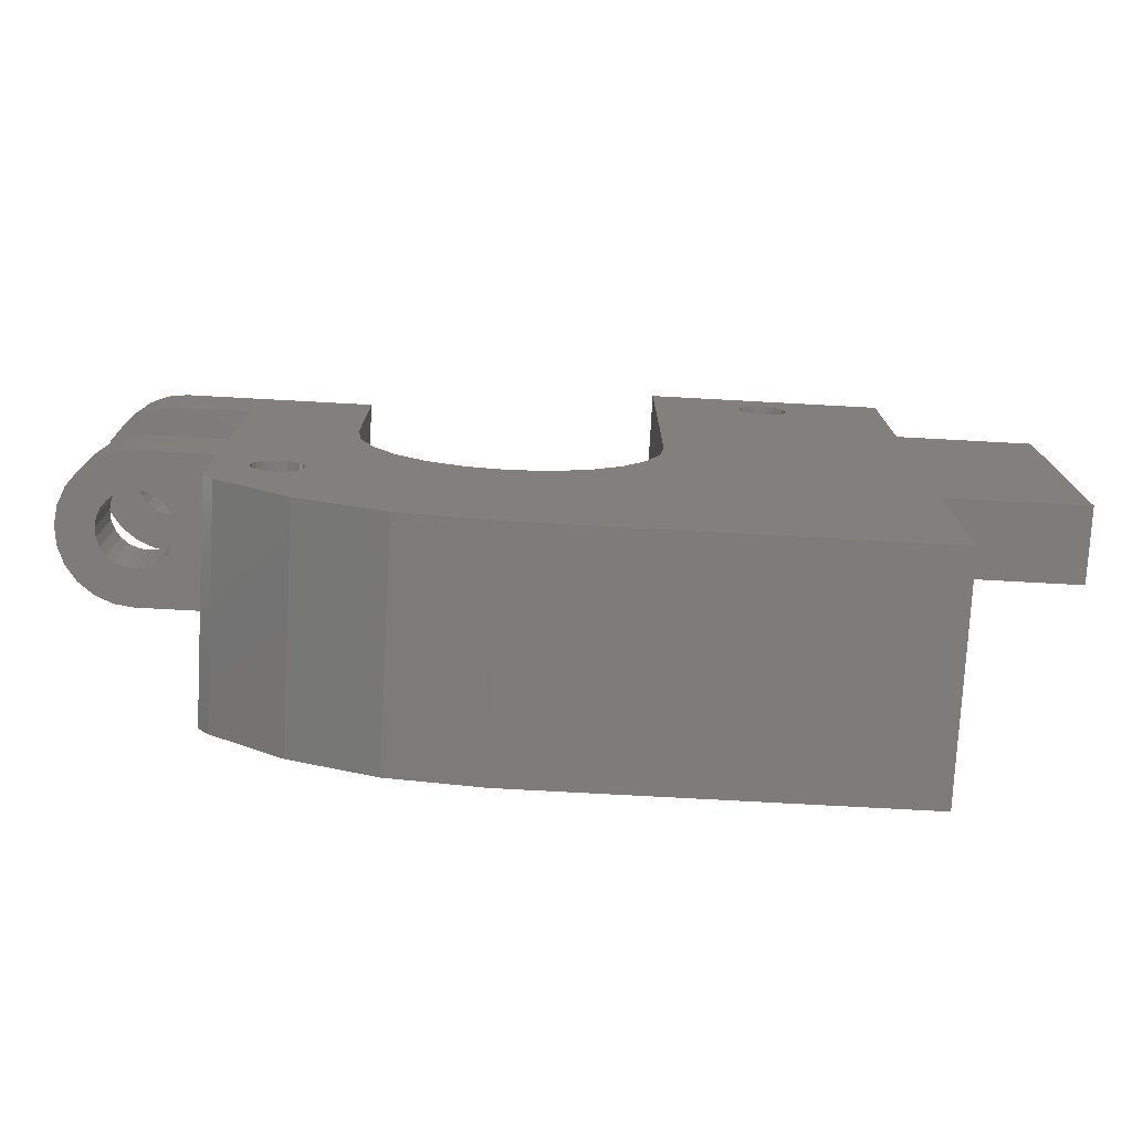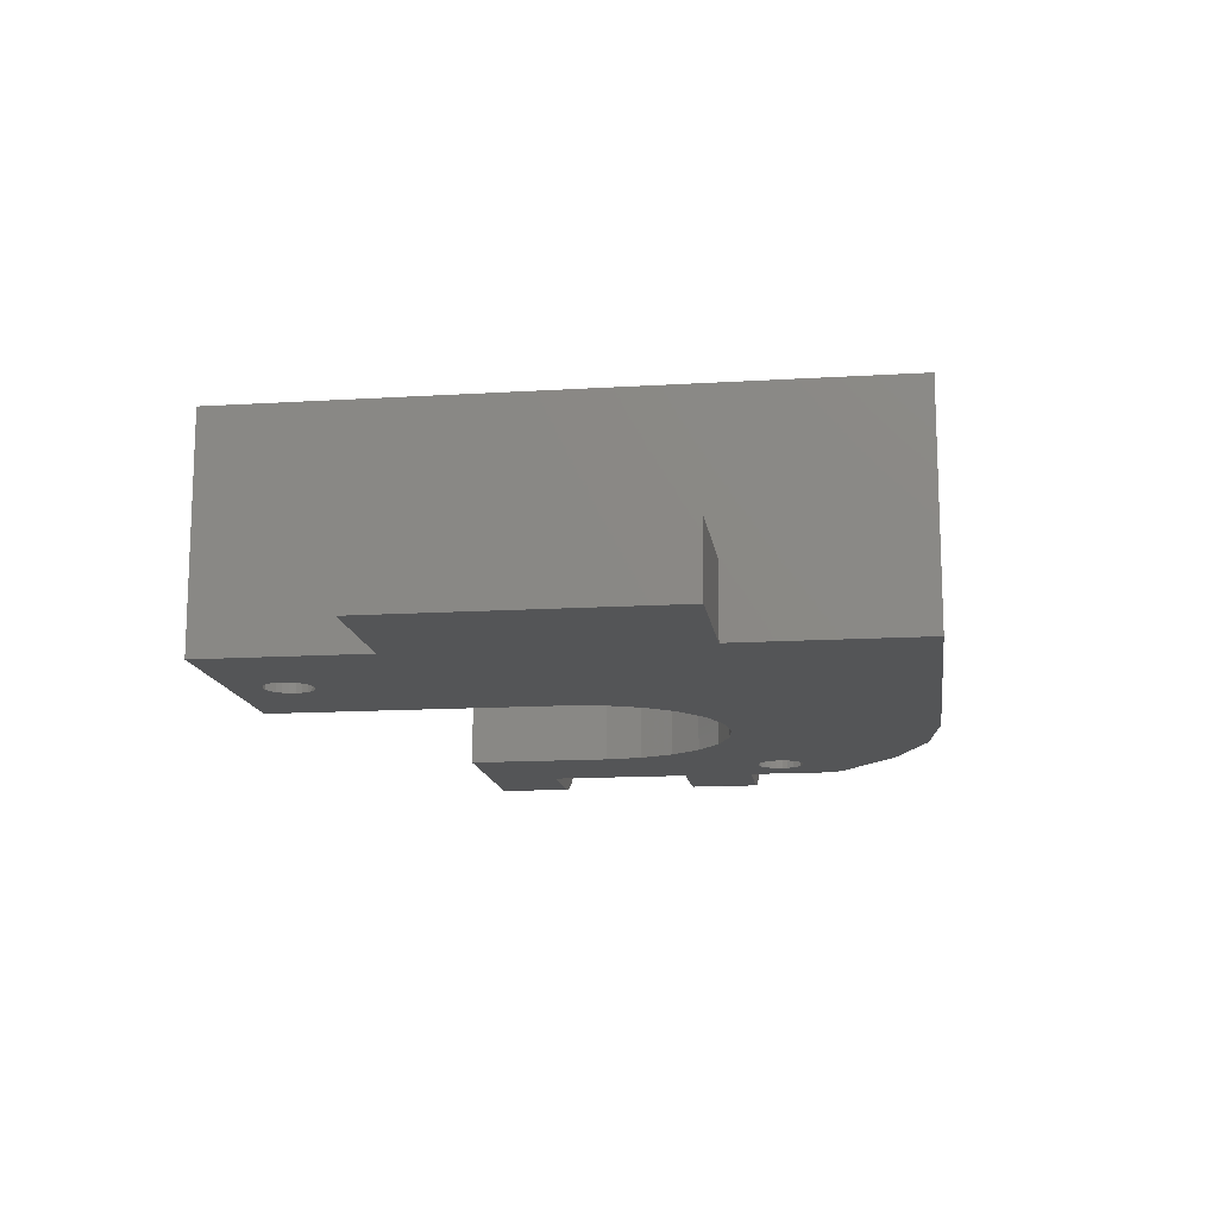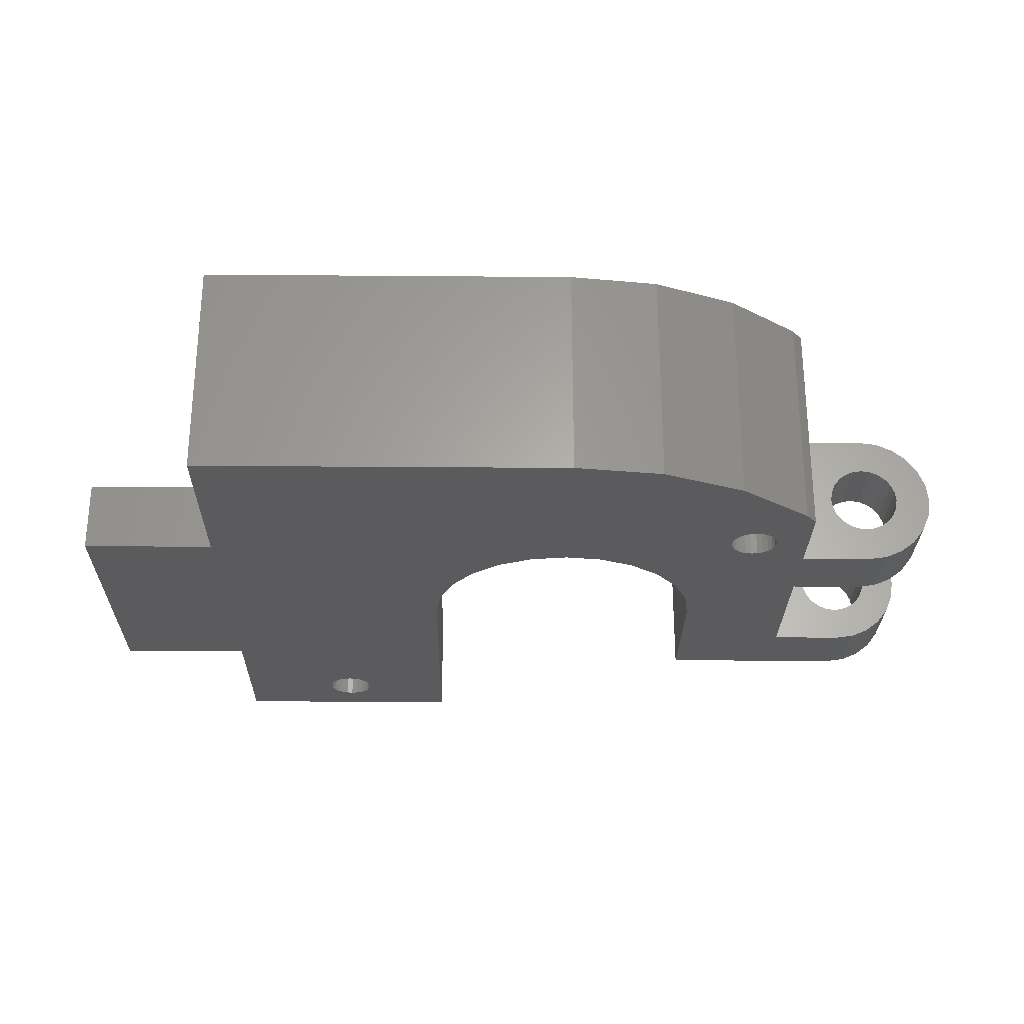
<metadata>
{"format":"stl","ext":"stl","renderer":"f3d","projection":"perspective","resolution":1024,"background":"white","views":[{"elev":-76.1,"azim":176.9,"up":"+Y"},{"elev":-13.9,"azim":-82.2,"up":"+Z"},{"elev":-27.0,"azim":-0.7,"up":"+Z"}]}
</metadata>
<code>
# stl→obj: 357 verts, 726 faces
v 123.8 59.28 1.551
v 123.4 62.28 1.5
v 123.4 59.28 1.5
v 123.8 62.28 1.551
v 124.9 62.28 0.4019
v 124.2 59.28 0.1022
v 124.2 62.28 0.1022
v 124.9 59.28 0.4019
v 120.4 59.28 0
v 120.4 55.61 3
v 120.4 55.61 -1.762e-16
v 120.4 59.28 3
v 123.1 68.28 1.551
v 122.7 71.28 1.701
v 122.7 68.28 1.701
v 123.1 71.28 1.551
v 123.4 71.28 4.5
v 123.1 68.28 4.449
v 123.1 71.28 4.449
v 123.4 68.28 4.5
v 123.4 68.28 1.5
v 123.4 71.28 1.5
v 124.7 71.28 2.25
v 124.5 68.28 1.939
v 124.7 68.28 2.25
v 124.5 71.28 1.939
v 103.7 65.28 0
v 103.9 63.73 4.7
v 103.9 63.73 0
v 103.7 65.28 4.7
v 117.2 57.28 0
v 117.3 57.07 9.4
v 117.3 57.07 0
v 117.2 57.28 9.4
v 122.4 62.28 1.939
v 122.1 59.28 2.25
v 122.4 59.28 1.939
v 122.1 62.28 2.25
v 123.4 59.28 0
v 123.4 62.28 0
v 119 57.52 9.4
v 118.9 57.28 0
v 118.9 57.28 9.4
v 119 57.52 0
v 99.04 75.95 9.4
v 98.78 75.92 0
v 99.04 75.95 0
v 98.78 75.92 9.4
v 118.8 57.11 0
v 118.8 57.11 9.4
v 100 74.95 9.4
v 100 74.7 0
v 100 74.7 9.4
v 100 74.95 0
v 124.9 71.28 3
v 124.9 68.28 2.612
v 124.9 68.28 3
v 124.9 71.28 2.612
v 111.3 59.49 4.7
v 111.4 59.55 0
v 111.3 59.49 0
v 112.7 60.09 0
v 112.7 60.09 4.7
v 124.2 68.28 5.898
v 123.4 71.28 6
v 123.4 68.28 6
v 124.2 71.28 5.898
v 120.4 55.61 6
v 120.4 59.28 6
v 114.9 62.28 4.7
v 114 61.04 0
v 114 61.04 4.7
v 114.9 62.28 0
v 124.7 71.28 3.75
v 124.9 68.28 3.388
v 124.7 68.28 3.75
v 124.9 71.28 3.388
v 122.1 71.28 3.75
v 122.4 68.28 4.061
v 122.1 68.28 3.75
v 122.4 71.28 4.061
v 122.7 71.28 4.299
v 122.7 68.28 4.299
v 117 52.73 9.4
v 117.1 57.52 9.4
v 117 57.78 9.4
v 120 55.03 9.4
v 117.5 56.91 9.4
v 117.8 56.81 9.4
v 118 56.78 9.4
v 118.3 56.81 9.4
v 118.5 56.91 9.4
v 118.7 57.07 9.4
v 119 57.78 9.4
v 93.84 50.78 9.4
v 102.8 61.28 9.4
v 93.84 77.27 9.4
v 109.7 50.78 9.4
v 95.24 77.27 9.4
v 102 63.21 9.4
v 98.07 74.7 9.4
v 98.04 74.95 9.4
v 98.17 74.45 9.4
v 98.33 74.25 9.4
v 98.44 74.17 9.4
v 98.54 74.09 9.4
v 98.78 73.99 9.4
v 99.04 73.95 9.4
v 99.3 73.99 9.4
v 99.54 74.09 9.4
v 99.75 74.25 9.4
v 99.78 74.29 9.4
v 99.91 74.45 9.4
v 101.7 65.28 9.4
v 104.1 59.63 9.4
v 105.7 58.36 9.4
v 107.7 57.56 9.4
v 109.7 57.28 9.4
v 113.5 51.28 9.4
v 111.8 57.56 9.4
v 113.7 58.36 9.4
v 115.4 59.63 9.4
v 115.6 59.95 9.4
v 116.7 61.28 9.4
v 117.5 63.21 9.4
v 117.1 58.04 9.4
v 117.2 58.28 9.4
v 117.3 58.45 9.4
v 117.3 58.49 9.4
v 117.5 58.65 9.4
v 117.7 65.28 9.4
v 117.8 58.75 9.4
v 117.7 71.28 9.4
v 120.4 71.28 9.4
v 118 58.78 9.4
v 118.3 58.75 9.4
v 118.5 58.65 9.4
v 118.7 58.49 9.4
v 118.9 58.28 9.4
v 119 58.04 9.4
v 120.4 55.61 9.4
v 98.54 75.82 9.4
v 101.7 77.27 9.4
v 98.33 75.66 9.4
v 98.17 75.45 9.4
v 98.07 75.21 9.4
v 99.3 75.92 9.4
v 99.54 75.82 9.4
v 99.7 75.7 9.4
v 99.75 75.66 9.4
v 99.91 75.45 9.4
v 100 75.21 9.4
v 123.4 59.28 6
v 120.4 62.28 6
v 123.4 62.28 6
v 99.3 73.99 0
v 99.04 73.95 0
v 118.5 58.65 0
v 118.7 58.49 0
v 93.14 70.37 3
v 93.84 70.37 1.762e-16
v 93.14 70.37 -7.05e-16
v 93.84 70.37 3
v 98.17 74.45 0
v 98.33 74.25 0
v 99.75 74.25 0
v 99.78 74.29 0
v 109.7 50.78 -1.762e-16
v 93.84 50.78 -7.05e-16
v 99.91 74.45 0
v 123.8 71.28 4.449
v 123.8 68.28 4.449
v 122 71.28 3.388
v 122 68.28 3.388
v 122 71.28 2.612
v 121.9 68.28 3
v 122 68.28 2.612
v 121.9 71.28 3
v 124.2 71.28 4.299
v 124.2 68.28 4.299
v 124.2 68.28 1.701
v 123.8 71.28 1.551
v 123.8 68.28 1.551
v 124.2 71.28 1.701
v 122.1 71.28 2.25
v 122.1 68.28 2.25
v 124.5 71.28 4.061
v 124.5 68.28 4.061
v 120.4 68.28 0
v 120.4 62.28 0
v 120.4 68.28 6
v 120.4 71.28 6
v 102.8 61.28 4.7
v 104.1 59.63 4.7
v 124.9 62.28 3
v 124.9 59.28 2.612
v 124.9 59.28 3
v 124.9 62.28 2.612
v 126.4 62.28 3
v 126.3 59.28 3.776
v 126.4 59.28 3
v 126.3 62.28 3.776
v 126 59.28 1.5
v 126.3 59.28 2.224
v 124.2 59.28 1.701
v 124.5 59.28 1.939
v 124.7 59.28 2.25
v 124.9 59.28 3.388
v 124.7 59.28 3.75
v 124.5 59.28 4.061
v 126 59.28 4.5
v 124.2 59.28 4.299
v 123.8 59.28 4.449
v 123.4 59.28 4.5
v 122.7 59.28 1.701
v 123.1 59.28 1.551
v 125.6 59.28 0.8787
v 122 59.28 2.612
v 121.9 59.28 3
v 122 59.28 3.388
v 122.1 59.28 3.75
v 122.4 59.28 4.061
v 122.7 59.28 4.299
v 123.1 59.28 4.449
v 125.6 59.28 5.121
v 124.9 59.28 5.598
v 124.2 59.28 5.898
v 116.7 61.28 4.7
v 117.5 63.21 4.7
v 122.1 62.28 3.75
v 122.4 62.28 4.061
v 124.2 62.28 1.701
v 124.7 62.28 2.25
v 124.5 62.28 1.939
v 126 62.28 4.5
v 125.6 62.28 5.121
v 123.4 62.28 4.5
v 123.1 62.28 4.449
v 124.9 62.28 3.388
v 122.7 62.28 1.701
v 113.7 58.36 4.7
v 111.8 57.56 4.7
v 124.5 62.28 4.061
v 124.7 62.28 3.75
v 102 63.21 4.7
v 115.4 59.63 4.7
v 124.2 62.28 4.299
v 123.8 62.28 4.449
v 123.1 62.28 1.551
v 122 62.28 3.388
v 121.9 62.28 3
v 126.3 62.28 2.224
v 126 62.28 1.5
v 99.54 75.82 0
v 99.7 75.7 0
v 119 57.78 0
v 119 58.04 0
v 117.8 58.75 0
v 118 58.78 0
v 118 56.78 0
v 117.8 56.81 0
v 100 75.21 0
v 117.1 58.04 0
v 117 57.78 0
v 103.7 77.27 0
v 103.7 77.27 4.7
v 123.4 71.28 0
v 120.4 71.28 0
v 123.4 68.28 0
v 115.7 65.28 0
v 115.7 71.28 0
v 117 52.73 -1.762e-16
v 117.2 58.28 0
v 117.3 58.45 0
v 117.3 58.49 0
v 117.5 58.65 0
v 118.3 58.75 0
v 118.9 58.28 0
v 120 55.03 -1.762e-16
v 117.1 57.52 0
v 117.5 56.91 0
v 118.3 56.81 0
v 118.5 56.91 0
v 118.7 57.07 0
v 95.24 77.27 0
v 98.07 75.21 0
v 98.04 74.95 0
v 98.17 75.45 0
v 98.33 75.66 0
v 98.54 75.82 0
v 101.7 77.27 0
v 99.3 75.92 0
v 99.75 75.66 0
v 99.91 75.45 0
v 93.84 77.27 8.812e-16
v 93.84 58.38 -7.05e-16
v 98.07 74.7 0
v 98.44 74.17 0
v 98.54 74.09 0
v 98.78 73.99 0
v 104.5 62.28 0
v 99.54 74.09 0
v 105.5 61.04 0
v 106.7 60.09 0
v 108.2 59.49 0
v 109.7 59.28 0
v 113.5 51.28 -1.762e-16
v 115.5 63.73 0
v 115.6 64.3 0
v 88.24 58.38 -7.05e-16
v 88.24 70.37 -7.05e-16
v 115.7 71.28 4.7
v 120.4 71.28 3
v 117.7 71.28 4.7
v 122 62.28 2.612
v 117.7 65.28 4.7
v 107.7 57.56 4.7
v 105.7 58.36 4.7
v 109.7 57.28 4.7
v 124.2 71.28 0.1022
v 124.9 71.28 0.4019
v 125.6 71.28 0.8787
v 126 71.28 1.5
v 122.4 71.28 1.939
v 126 71.28 4.5
v 125.6 71.28 5.121
v 124.9 71.28 5.598
v 126.3 71.28 2.224
v 126.4 71.28 3
v 126.3 71.28 3.776
v 124.9 62.28 5.598
v 88.24 70.37 3
v 88.24 58.38 3
v 126 68.28 1.5
v 125.6 68.28 0.8787
v 124.2 62.28 5.898
v 115.7 65.28 4.7
v 125.6 62.28 0.8787
v 124.2 68.28 0.1022
v 101.7 65.28 4.7
v 93.84 58.38 3
v 122.4 68.28 1.939
v 109.7 59.28 4.7
v 106.7 60.09 4.7
v 108.2 59.49 4.7
v 105.5 61.04 4.7
v 104.5 62.28 4.7
v 126.3 68.28 3.776
v 126.4 68.28 3
v 115.5 63.73 4.7
v 125.6 68.28 5.121
v 126 68.28 4.5
v 124.9 68.28 5.598
v 122.7 62.28 4.299
v 126.3 68.28 2.224
v 124.9 68.28 0.4019
v 101.7 77.27 4.7
f 1 2 3
f 2 1 4
f 5 6 7
f 6 5 8
f 9 10 11
f 10 9 12
f 13 14 15
f 14 13 16
f 17 18 19
f 18 17 20
f 21 16 13
f 16 21 22
f 23 24 25
f 24 23 26
f 27 28 29
f 28 27 30
f 31 32 33
f 32 31 34
f 35 36 37
f 36 35 38
f 7 39 40
f 39 7 6
f 41 42 43
f 42 41 44
f 45 46 47
f 46 45 48
f 43 49 50
f 49 43 42
f 51 52 53
f 52 51 54
f 55 56 57
f 56 55 58
f 59 60 61
f 60 59 62
f 62 59 63
f 64 65 66
f 65 64 67
f 12 68 10
f 68 12 69
f 70 71 72
f 71 70 73
f 74 75 76
f 75 74 77
f 78 79 80
f 79 78 81
f 82 79 81
f 79 82 83
f 58 25 56
f 25 58 23
f 84 85 86
f 85 84 34
f 34 84 32
f 32 84 87
f 32 87 88
f 88 87 89
f 89 87 90
f 90 87 91
f 91 87 92
f 92 87 93
f 93 87 50
f 50 87 43
f 43 87 41
f 41 87 94
f 95 96 97
f 96 95 98
f 97 96 99
f 99 96 100
f 99 100 101
f 99 101 102
f 101 100 103
f 103 100 104
f 104 100 105
f 105 100 106
f 106 100 107
f 107 100 108
f 108 100 109
f 109 100 110
f 110 100 111
f 111 100 112
f 112 100 113
f 113 100 53
f 53 100 51
f 51 100 114
f 96 98 115
f 115 98 116
f 116 98 117
f 117 98 118
f 118 98 119
f 118 119 120
f 120 119 121
f 121 119 84
f 121 84 122
f 122 84 123
f 123 84 124
f 124 84 86
f 124 86 125
f 125 86 126
f 125 126 127
f 125 127 128
f 125 128 129
f 125 129 130
f 125 130 131
f 131 130 132
f 131 132 133
f 133 132 134
f 134 132 135
f 134 135 136
f 134 136 137
f 134 137 138
f 134 138 139
f 134 139 140
f 134 140 94
f 134 94 87
f 134 87 141
f 99 142 143
f 142 99 144
f 144 99 145
f 145 99 146
f 146 99 102
f 143 142 48
f 143 48 45
f 143 45 147
f 143 147 148
f 143 148 149
f 143 149 150
f 143 150 151
f 143 151 152
f 143 152 51
f 143 51 114
f 153 154 69
f 154 153 155
f 108 156 157
f 156 108 109
f 138 158 159
f 158 138 137
f 160 161 162
f 161 160 163
f 164 104 165
f 104 164 103
f 112 166 111
f 166 112 167
f 168 95 169
f 95 168 98
f 53 170 113
f 170 53 52
f 171 20 17
f 20 171 172
f 173 80 174
f 80 173 78
f 175 176 177
f 176 175 178
f 179 172 171
f 172 179 180
f 181 182 183
f 182 181 184
f 185 177 186
f 177 185 175
f 178 174 176
f 174 178 173
f 24 184 181
f 184 24 26
f 19 83 82
f 83 19 18
f 63 71 62
f 71 63 72
f 187 180 179
f 180 187 188
f 187 76 188
f 76 187 74
f 189 154 190
f 69 141 68
f 141 69 134
f 134 69 154
f 134 154 191
f 191 154 189
f 134 191 192
f 193 115 194
f 115 193 96
f 195 196 197
f 196 195 198
f 199 200 201
f 200 199 202
f 203 1 3
f 1 203 204
f 1 204 205
f 205 204 206
f 206 204 207
f 207 204 201
f 207 201 196
f 196 201 197
f 197 201 200
f 197 200 208
f 208 200 209
f 209 200 210
f 210 200 211
f 210 211 212
f 212 211 213
f 213 211 214
f 6 9 39
f 9 6 12
f 12 6 8
f 12 8 215
f 215 8 216
f 216 8 217
f 216 217 3
f 3 217 203
f 12 215 37
f 12 37 36
f 12 36 218
f 12 218 219
f 12 219 220
f 12 220 69
f 69 220 221
f 69 221 222
f 69 222 223
f 69 223 224
f 69 224 214
f 69 214 211
f 69 211 225
f 69 225 226
f 69 226 227
f 69 227 153
f 125 228 124
f 228 125 229
f 230 222 221
f 222 230 231
f 205 4 1
f 4 205 232
f 233 206 207
f 206 233 234
f 235 225 211
f 225 235 236
f 206 232 205
f 232 206 234
f 237 224 238
f 224 237 214
f 239 197 208
f 197 239 195
f 215 35 37
f 35 215 240
f 120 241 242
f 241 120 121
f 243 209 210
f 209 243 244
f 245 96 193
f 96 245 100
f 123 246 122
f 246 123 228
f 228 123 124
f 247 213 248
f 213 247 212
f 3 249 216
f 249 3 2
f 250 221 220
f 221 250 230
f 251 220 219
f 220 251 250
f 248 214 237
f 214 248 213
f 252 201 204
f 201 252 199
f 66 192 191
f 192 66 65
f 253 204 203
f 204 253 252
f 149 254 255
f 254 149 148
f 140 256 94
f 256 140 257
f 135 258 259
f 258 135 132
f 89 260 261
f 260 89 90
f 152 54 51
f 54 152 262
f 263 86 264
f 86 263 126
f 265 30 27
f 30 265 266
f 267 189 268
f 189 267 269
f 40 9 190
f 9 40 39
f 268 270 271
f 270 268 263
f 270 263 264
f 270 264 272
f 263 268 273
f 273 268 274
f 274 268 275
f 275 268 276
f 276 268 258
f 258 268 259
f 259 268 277
f 277 268 158
f 158 268 159
f 159 268 278
f 278 268 257
f 257 268 256
f 256 268 279
f 279 268 11
f 11 268 189
f 11 189 190
f 11 190 9
f 272 33 279
f 33 272 31
f 31 272 280
f 280 272 264
f 279 33 281
f 279 281 261
f 279 261 260
f 279 260 282
f 279 282 283
f 279 283 284
f 279 284 49
f 279 49 42
f 279 42 44
f 279 44 256
f 285 286 287
f 286 285 288
f 288 285 289
f 289 285 290
f 290 285 291
f 290 291 46
f 46 291 47
f 47 291 292
f 292 291 254
f 254 291 255
f 255 291 293
f 293 291 294
f 294 291 262
f 262 291 54
f 285 161 295
f 161 285 296
f 296 285 169
f 169 285 168
f 168 285 164
f 164 285 297
f 297 285 287
f 168 164 165
f 168 165 298
f 168 298 299
f 168 299 300
f 168 300 157
f 168 157 301
f 301 157 156
f 301 156 302
f 301 302 29
f 29 302 166
f 29 166 167
f 29 167 170
f 29 170 52
f 29 52 54
f 29 54 291
f 29 291 27
f 27 291 265
f 168 301 303
f 168 303 304
f 168 304 305
f 168 305 306
f 168 306 61
f 168 61 307
f 307 61 60
f 307 60 62
f 307 62 71
f 307 71 272
f 272 71 73
f 272 73 308
f 272 308 309
f 272 309 270
f 162 310 311
f 310 162 296
f 296 162 161
f 147 47 292
f 47 147 45
f 130 275 276
f 275 130 129
f 287 101 297
f 101 287 102
f 106 300 299
f 300 106 107
f 289 145 288
f 145 289 144
f 312 268 271
f 268 312 313
f 313 312 314
f 313 314 192
f 192 314 133
f 192 133 134
f 244 208 209
f 208 244 239
f 315 219 218
f 219 315 251
f 131 229 125
f 229 131 316
f 116 317 318
f 317 116 117
f 117 319 317
f 319 117 118
f 313 267 268
f 267 313 320
f 320 313 14
f 320 14 321
f 321 14 16
f 321 16 322
f 322 16 22
f 322 22 323
f 14 313 324
f 324 313 185
f 185 313 175
f 175 313 178
f 178 313 173
f 173 313 192
f 173 192 78
f 78 192 81
f 81 192 82
f 82 192 19
f 19 192 17
f 17 192 325
f 325 192 326
f 326 192 327
f 327 192 67
f 67 192 65
f 323 182 328
f 182 323 22
f 328 182 184
f 328 184 26
f 328 26 23
f 328 23 329
f 329 23 58
f 329 58 55
f 329 55 330
f 330 55 77
f 330 77 74
f 330 74 187
f 330 187 325
f 325 187 179
f 325 179 171
f 325 171 17
f 225 331 226
f 331 225 236
f 118 242 319
f 242 118 120
f 332 310 333
f 310 332 311
f 115 318 194
f 318 115 116
f 198 207 196
f 207 198 233
f 216 240 215
f 240 216 249
f 322 334 335
f 334 322 323
f 243 212 247
f 212 243 210
f 226 336 227
f 336 226 331
f 38 218 36
f 218 38 315
f 202 211 200
f 211 202 235
f 312 270 337
f 270 312 271
f 338 203 217
f 203 338 253
f 320 269 267
f 269 320 339
f 121 246 241
f 246 121 122
f 340 100 245
f 100 340 114
f 104 298 165
f 298 104 105
f 274 127 273
f 127 274 128
f 142 289 290
f 289 142 144
f 105 299 298
f 299 105 106
f 150 255 293
f 255 150 149
f 332 162 311
f 162 332 160
f 32 281 33
f 281 32 88
f 137 277 158
f 277 137 136
f 288 146 286
f 146 288 145
f 136 259 277
f 259 136 135
f 92 284 283
f 284 92 93
f 150 294 151
f 294 150 293
f 91 283 282
f 283 91 92
f 273 126 263
f 126 273 127
f 88 261 281
f 261 88 89
f 151 262 152
f 262 151 294
f 113 167 112
f 167 113 170
f 341 310 296
f 310 341 333
f 15 324 342
f 324 15 14
f 343 61 306
f 61 343 59
f 344 305 304
f 305 344 345
f 346 304 303
f 304 346 344
f 301 346 303
f 346 301 347
f 345 306 305
f 306 345 343
f 329 348 349
f 348 329 330
f 183 22 21
f 22 183 182
f 337 308 350
f 308 337 309
f 309 337 270
f 341 332 333
f 332 341 160
f 160 341 163
f 325 351 352
f 351 325 326
f 353 67 64
f 67 353 327
f 190 38 40
f 38 190 154
f 40 38 35
f 40 35 7
f 7 35 240
f 7 240 5
f 5 240 249
f 5 249 338
f 338 249 2
f 338 2 253
f 38 154 315
f 315 154 251
f 251 154 250
f 250 154 230
f 230 154 231
f 231 154 354
f 354 154 238
f 238 154 237
f 237 154 235
f 235 154 236
f 236 154 331
f 331 154 336
f 336 154 155
f 253 4 252
f 4 253 2
f 252 4 232
f 252 232 234
f 252 234 233
f 252 233 199
f 199 233 198
f 199 198 195
f 199 195 239
f 199 239 202
f 202 239 244
f 202 244 243
f 202 243 235
f 235 243 247
f 235 247 248
f 235 248 237
f 324 186 342
f 186 324 185
f 330 352 348
f 352 330 325
f 334 183 21
f 183 334 355
f 183 355 181
f 181 355 24
f 24 355 25
f 25 355 349
f 25 349 56
f 56 349 57
f 57 349 348
f 57 348 75
f 75 348 76
f 76 348 188
f 188 348 352
f 188 352 180
f 180 352 172
f 172 352 20
f 339 189 269
f 189 339 342
f 189 342 186
f 189 186 191
f 342 339 15
f 15 339 356
f 15 356 13
f 13 356 335
f 13 335 21
f 21 335 334
f 191 186 177
f 191 177 176
f 191 176 174
f 191 174 80
f 191 80 79
f 191 79 83
f 191 83 18
f 191 18 20
f 191 20 352
f 191 352 351
f 191 351 353
f 191 353 64
f 191 64 66
f 11 87 279
f 87 11 141
f 141 11 10
f 141 10 68
f 87 272 279
f 272 87 84
f 119 168 307
f 168 119 98
f 77 57 75
f 57 77 55
f 29 347 301
f 347 29 28
f 84 307 272
f 307 84 119
f 350 73 70
f 73 350 308
f 351 327 353
f 327 351 326
f 357 114 340
f 114 357 143
f 286 102 287
f 102 286 146
f 280 34 31
f 34 280 85
f 109 302 156
f 302 109 110
f 139 257 140
f 257 139 278
f 50 284 93
f 284 50 49
f 275 128 274
f 128 275 129
f 264 85 280
f 85 264 86
f 94 44 41
f 44 94 256
f 297 103 164
f 103 297 101
f 110 166 302
f 166 110 111
f 90 282 260
f 282 90 91
f 148 292 254
f 292 148 147
f 48 290 46
f 290 48 142
f 227 155 153
f 155 227 336
f 321 339 320
f 339 321 356
f 138 278 139
f 278 138 159
f 132 276 258
f 276 132 130
f 107 157 300
f 157 107 108
f 323 355 334
f 355 323 328
f 322 356 321
f 356 322 335
f 95 341 169
f 341 95 97
f 341 97 163
f 163 97 161
f 161 97 295
f 296 169 341
f 194 30 193
f 30 194 28
f 28 194 347
f 347 194 318
f 347 318 346
f 346 318 344
f 344 318 317
f 344 317 345
f 345 317 319
f 345 319 343
f 343 319 242
f 343 242 59
f 59 242 63
f 63 242 241
f 63 241 72
f 72 241 246
f 72 246 70
f 70 246 350
f 350 246 228
f 350 228 337
f 337 228 312
f 312 228 314
f 314 228 229
f 314 229 316
f 245 357 340
f 357 245 266
f 266 245 193
f 266 193 30
f 357 265 291
f 265 357 266
f 133 316 131
f 316 133 314
f 99 291 285
f 291 99 357
f 357 99 143
f 295 99 285
f 99 295 97
f 354 222 231
f 222 354 223
f 355 329 349
f 329 355 328
f 338 8 5
f 8 338 217
f 238 223 354
f 223 238 224

</code>
